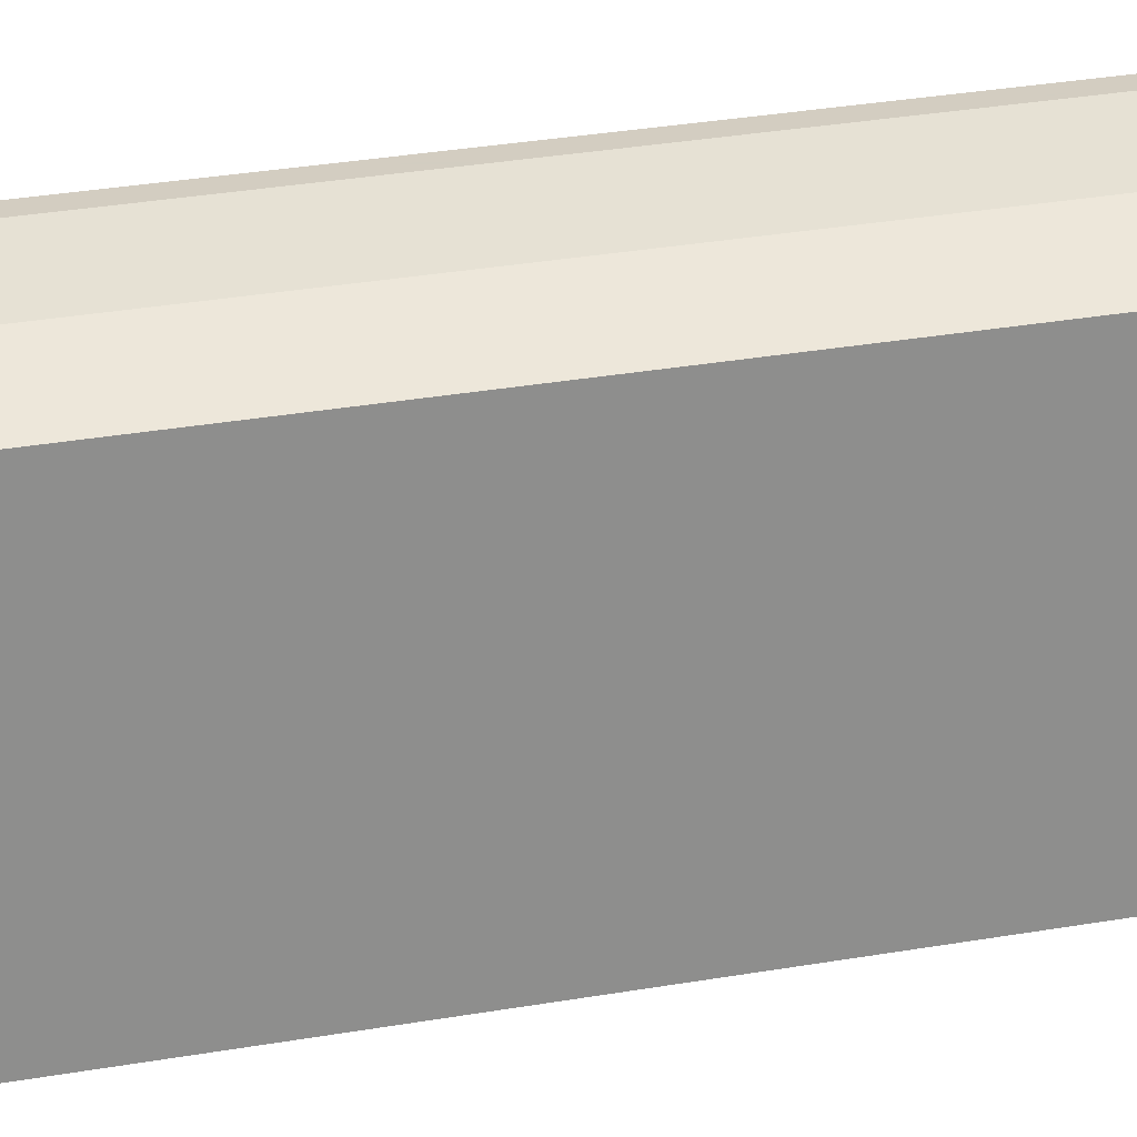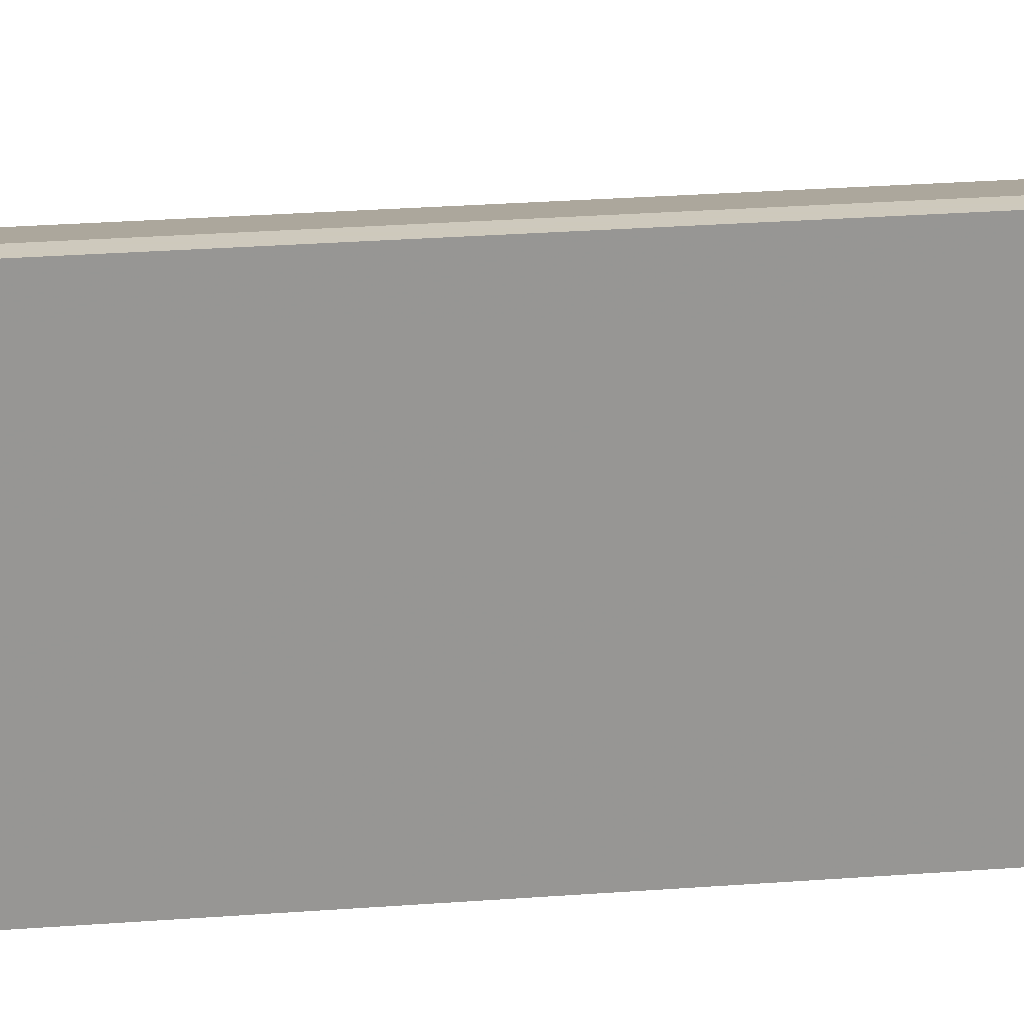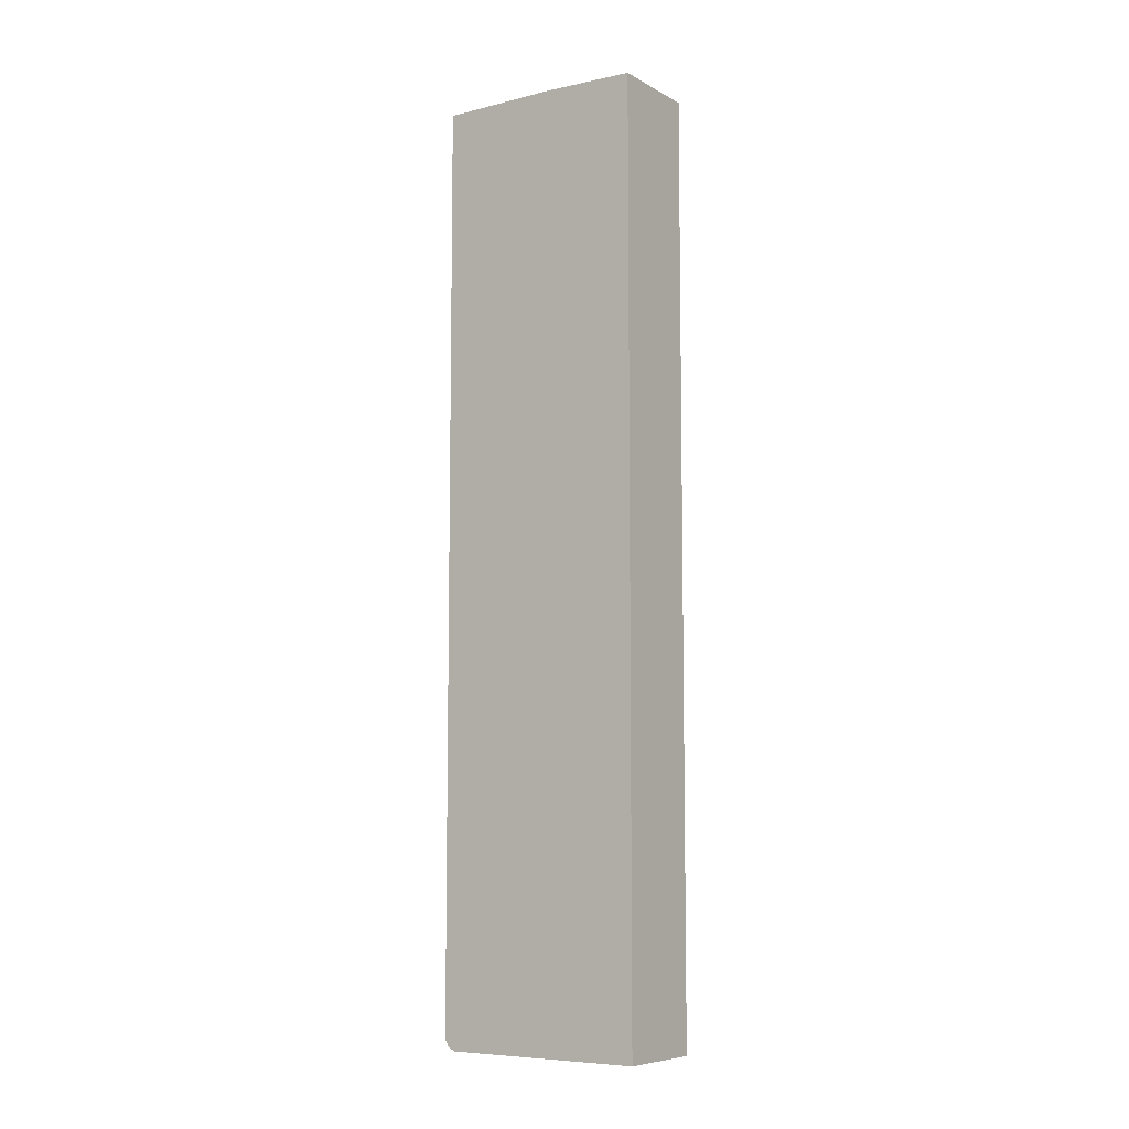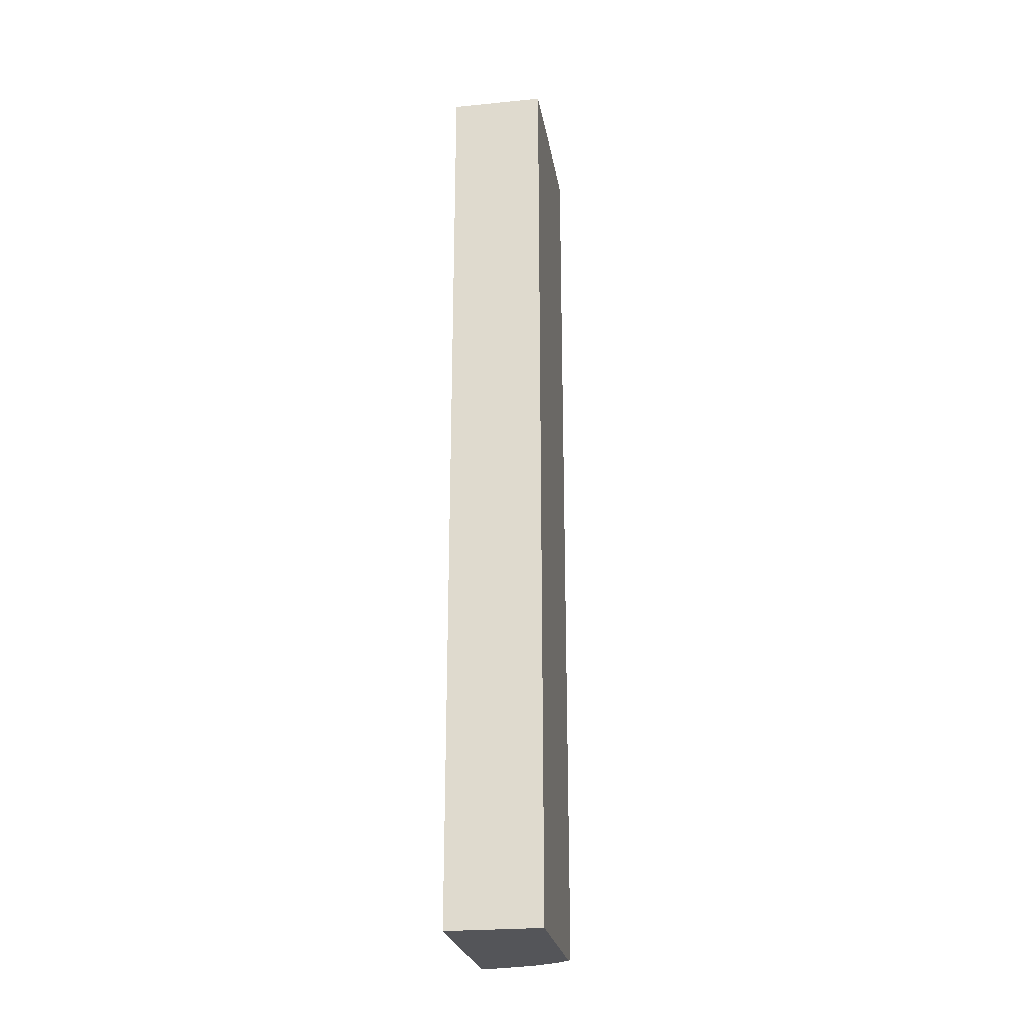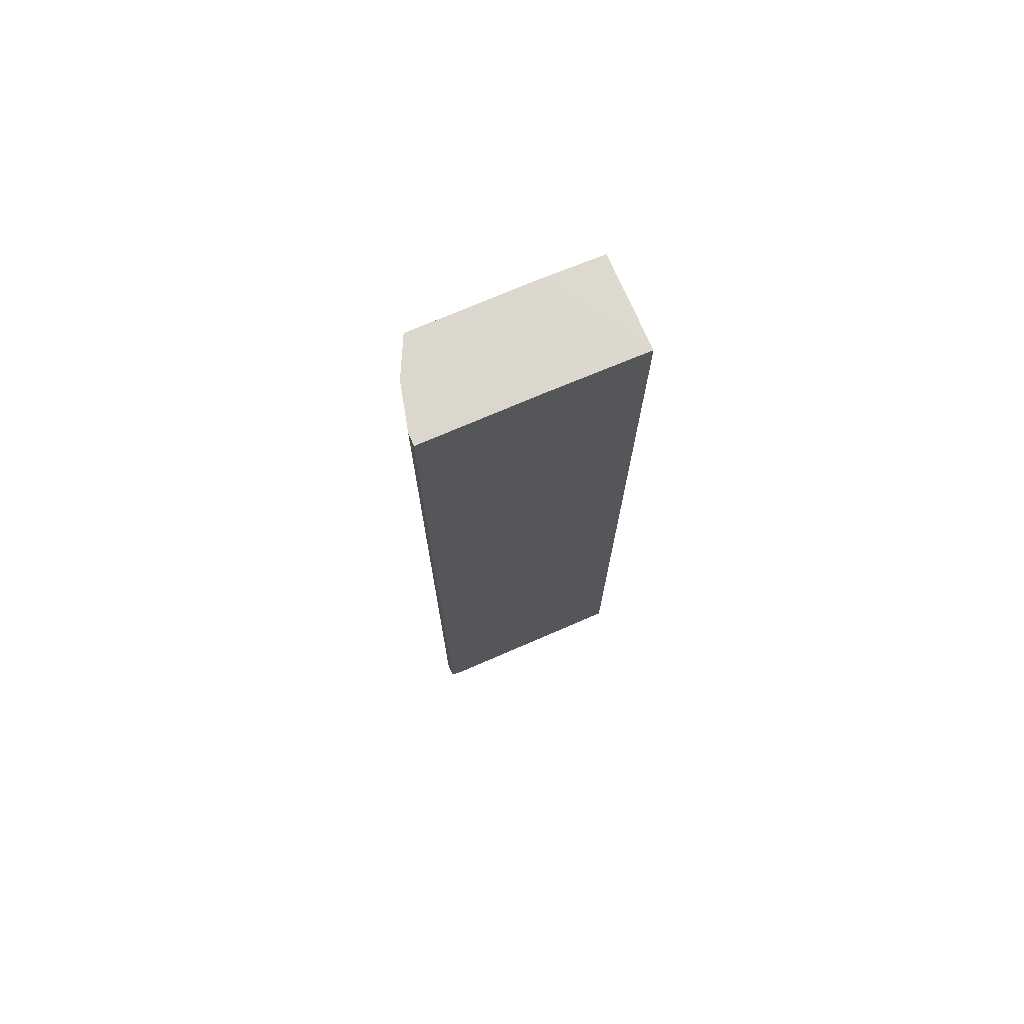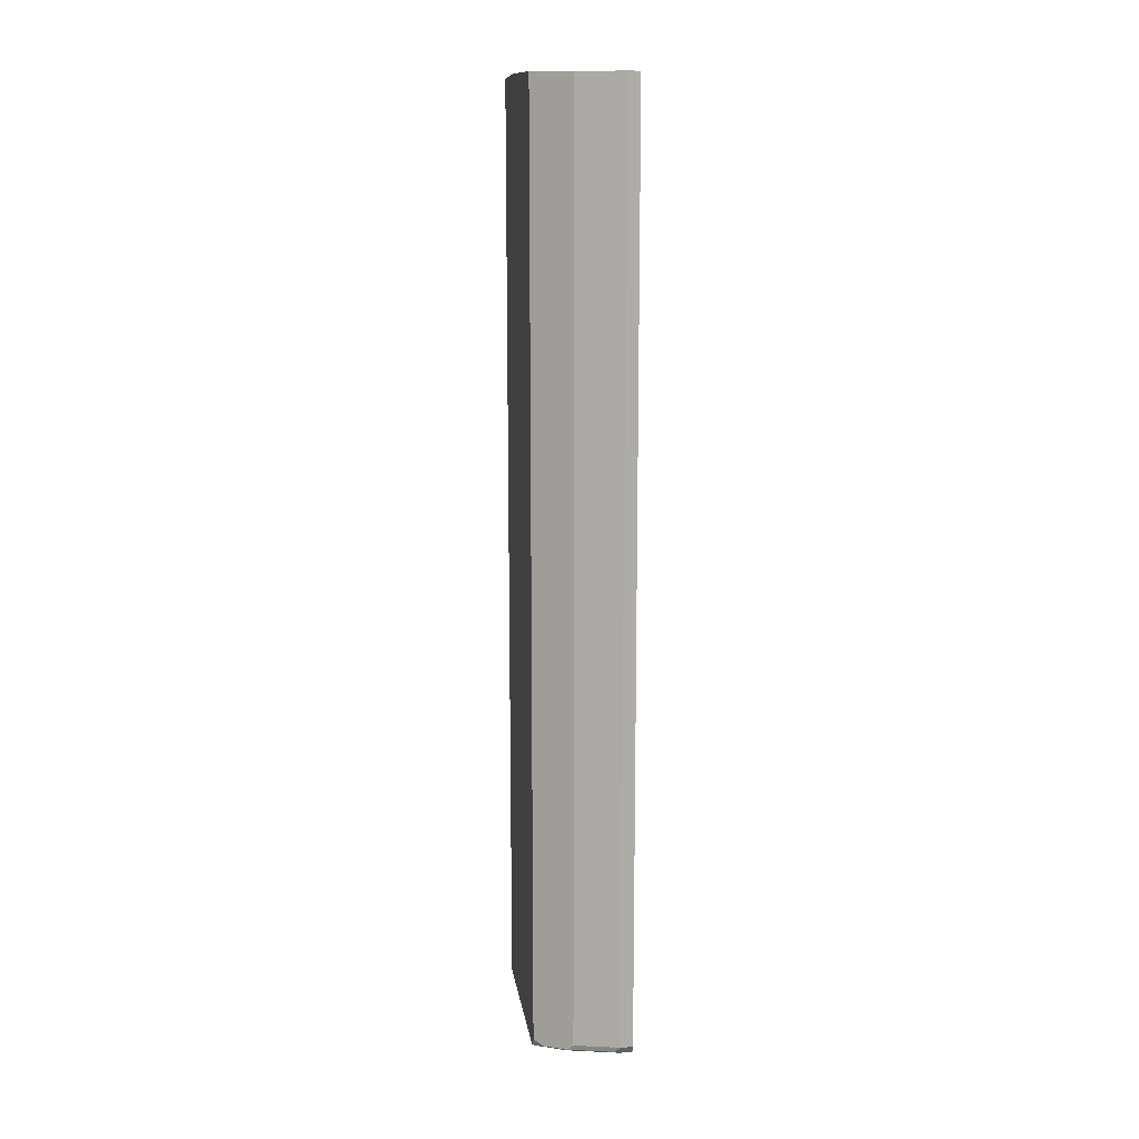
<metadata>
{"format":"obj","ext":"obj","renderer":"f3d","projection":"perspective","resolution":1024,"background":"white","views":[{"elev":24.8,"azim":-107.1,"up":"+Z"},{"elev":22.6,"azim":82.1,"up":"+Z"},{"elev":-7.8,"azim":124.7,"up":"+Y"},{"elev":-24.6,"azim":-170.8,"up":"+Y"},{"elev":73.2,"azim":66.6,"up":"+Y"},{"elev":13.4,"azim":-8.3,"up":"+Y"}]}
</metadata>
<code>
v -0.07164 0.6846 0.4956
v -0.07164 0.6846 0.3045
v -0.09179 0.6846 0.4956
v -0.07164 -0.826 0.4956
v -0.2258 0.6846 0.2467
v -0.07164 0.679 0.1469
v -0.1652 0.6846 0.4773
v -0.09179 -0.826 0.4956
v -0.07164 -0.8371 0.4901
v -0.2258 0.6846 0.447
v -0.2258 0.679 0.1469
v -0.07164 -0.8444 0.1469
v -0.1983 0.6846 0.4607
v -0.1652 -0.826 0.4773
v -0.101 -0.8351 0.491
v -0.09179 -0.8383 0.4895
v -0.07164 -0.8383 0.4895
v -0.2142 0.6846 0.4528
v -0.2258 -0.826 0.447
v -0.2258 -0.8444 0.1469
v -0.07164 -0.8444 0.4773
v -0.2142 -0.826 0.4528
v -0.1744 -0.8351 0.4727
v -0.1652 -0.8383 0.4711
v -0.09179 -0.8444 0.4773
v -0.2258 -0.8273 0.4463
v -0.2111 -0.8351 0.4543
v -0.2258 -0.8444 0.4222
v -0.1836 -0.8398 0.4612
v -0.1652 -0.8444 0.4589
v -0.2258 -0.8393 0.4403
v -0.2203 -0.8398 0.4428
v -0.2019 -0.8444 0.4405
v -0.2258 -0.8411 0.4366
f 16 24 30
f 15 24 16
f 15 23 24
f 14 22 23
f 13 22 14
f 13 18 22
f 12 30 33
f 12 33 28
f 12 25 30
f 12 21 25
f 10 22 18
f 16 30 25
f 10 19 22
f 12 28 20
f 16 25 21
f 26 31 27
f 19 26 27
f 19 27 23
f 19 23 22
f 23 27 32
f 23 32 29
f 23 29 24
f 24 29 30
f 27 31 32
f 28 33 34
f 29 32 33
f 29 33 30
f 31 34 32
f 32 34 33
f 9 16 17
f 16 21 17
f 8 16 9
f 7 13 14
f 8 23 15
f 8 15 16
f 1 2 5
f 1 5 10
f 1 10 18
f 1 18 13
f 1 13 7
f 1 3 8
f 1 8 4
f 1 4 9
f 1 9 17
f 1 17 21
f 1 21 12
f 1 12 6
f 1 6 2
f 2 6 5
f 1 7 3
f 3 14 8
f 8 14 23
f 3 7 14
f 6 20 11
f 5 19 10
f 5 26 19
f 5 31 26
f 6 12 20
f 5 28 34
f 5 20 28
f 5 11 20
f 5 6 11
f 4 8 9
f 5 34 31

</code>
